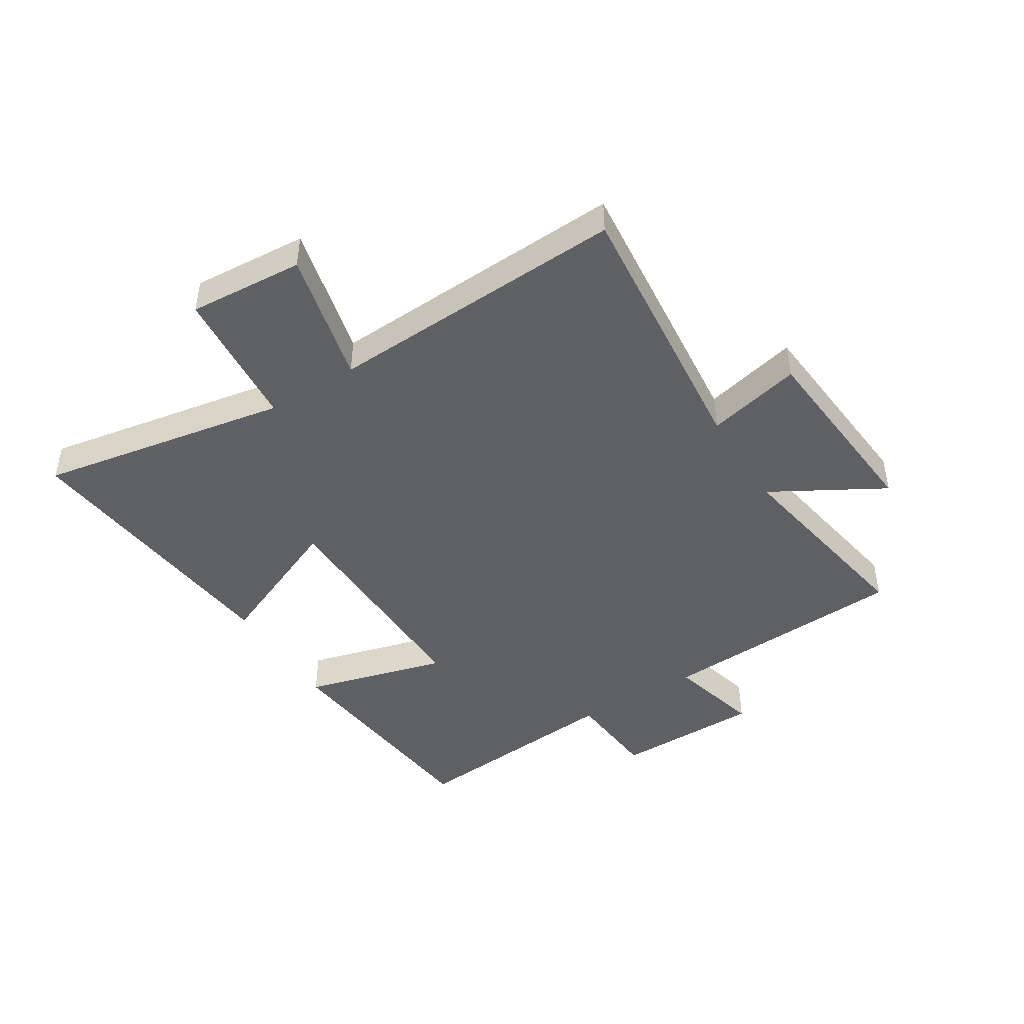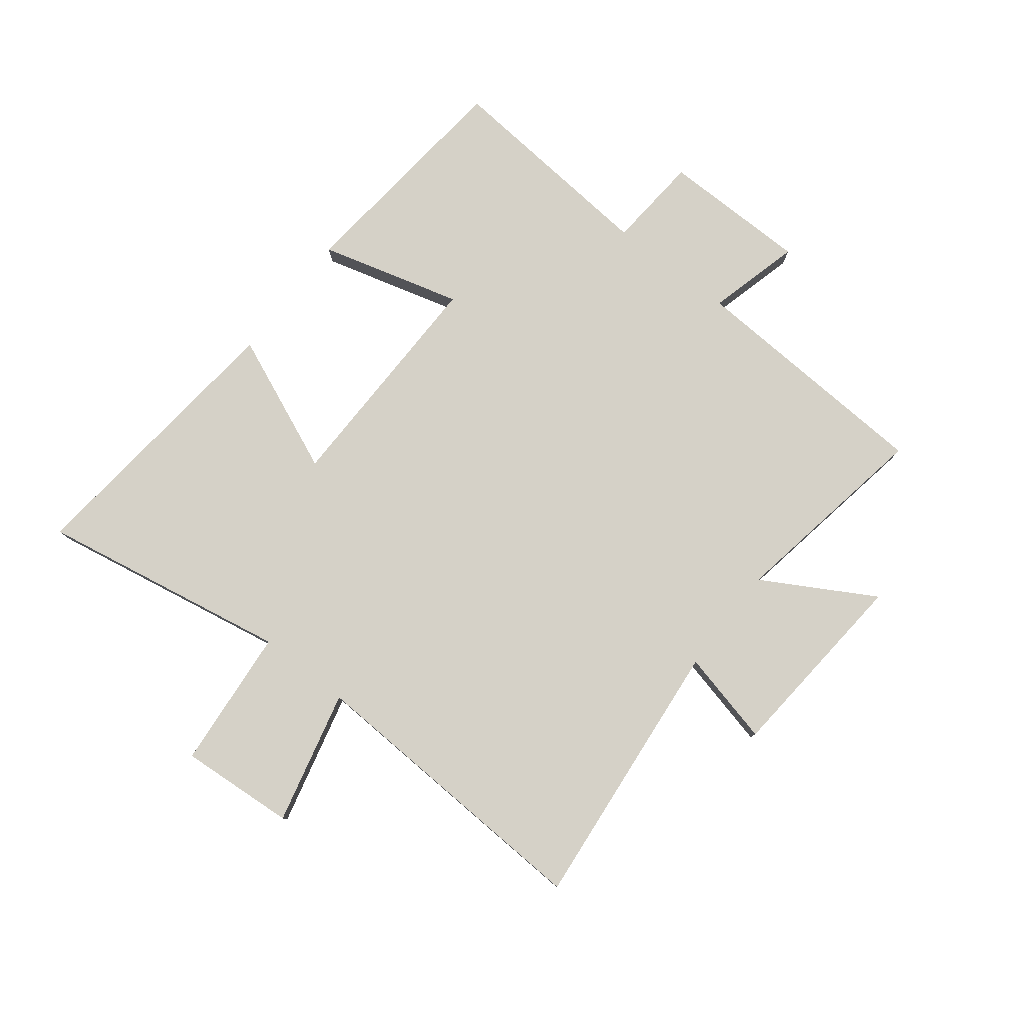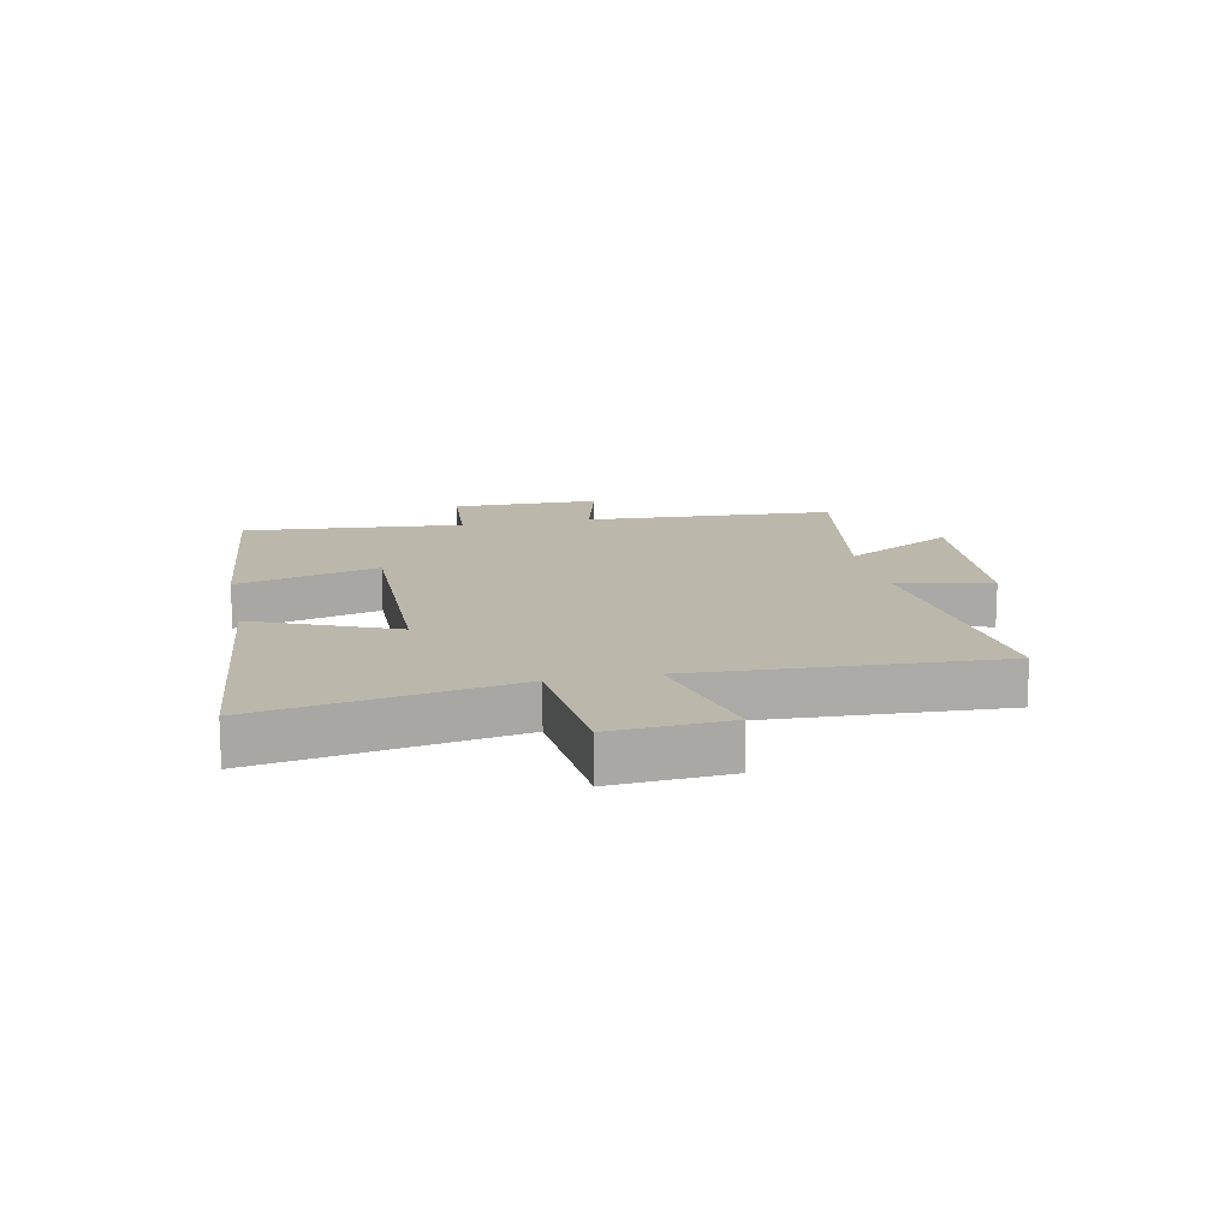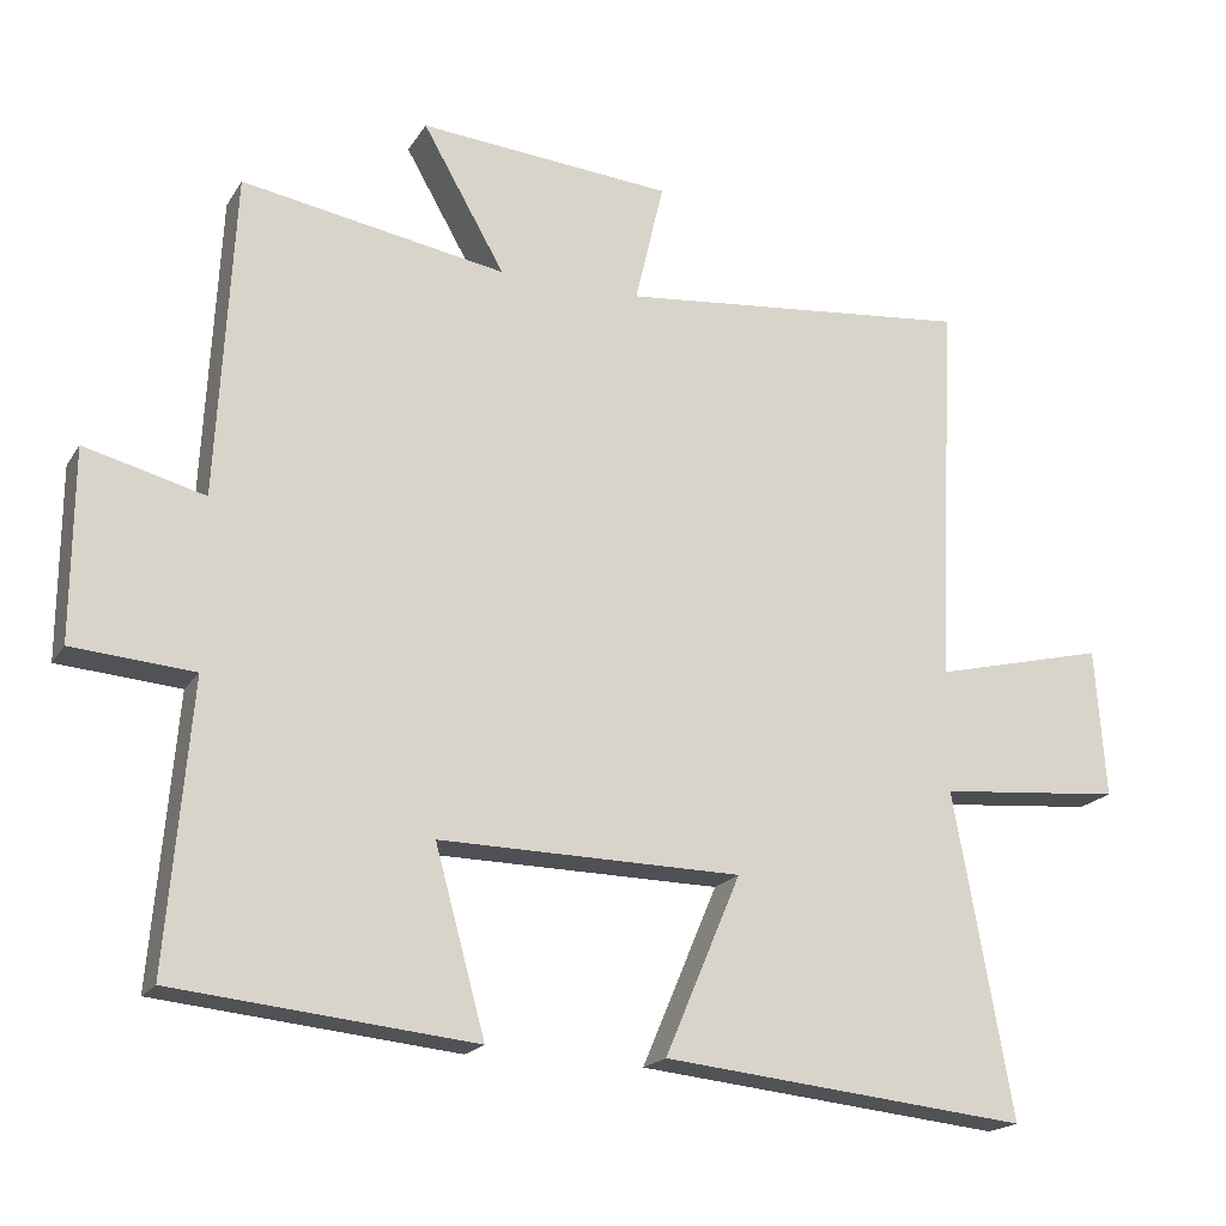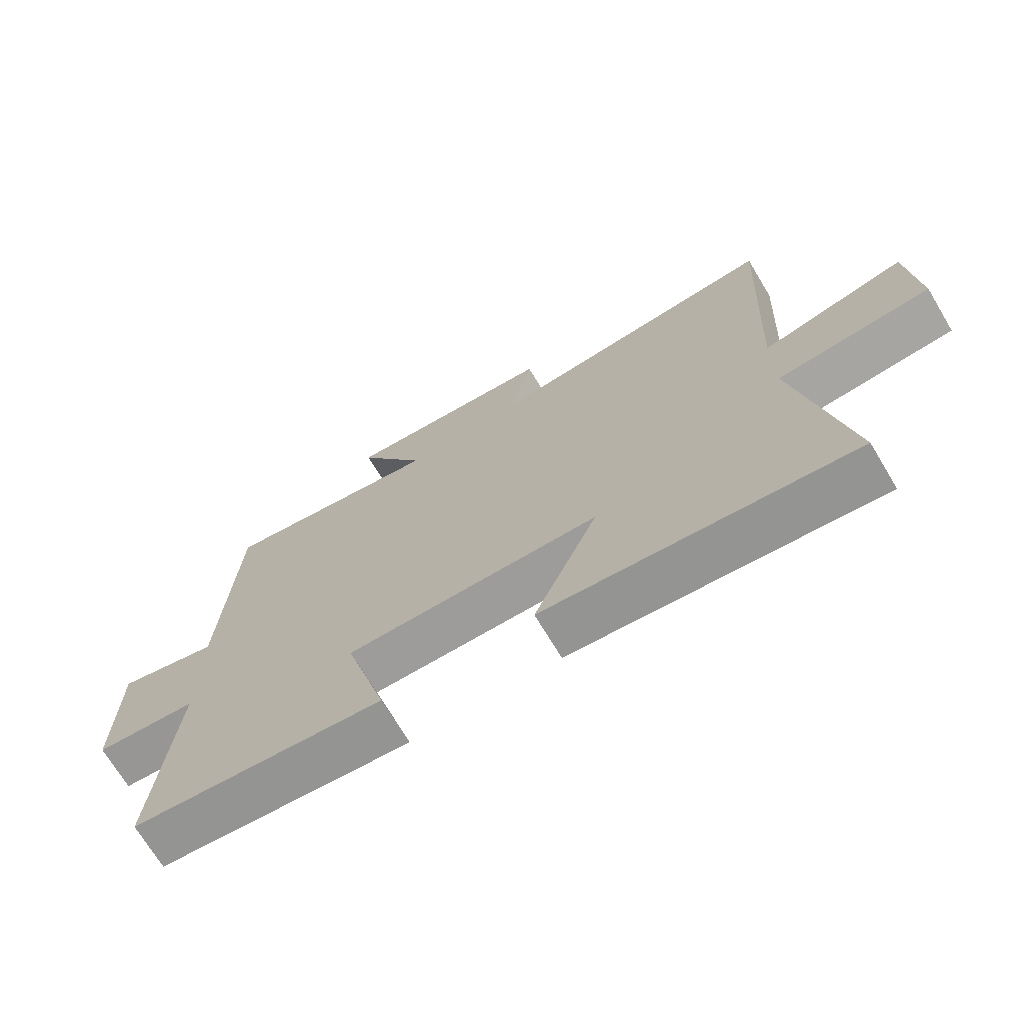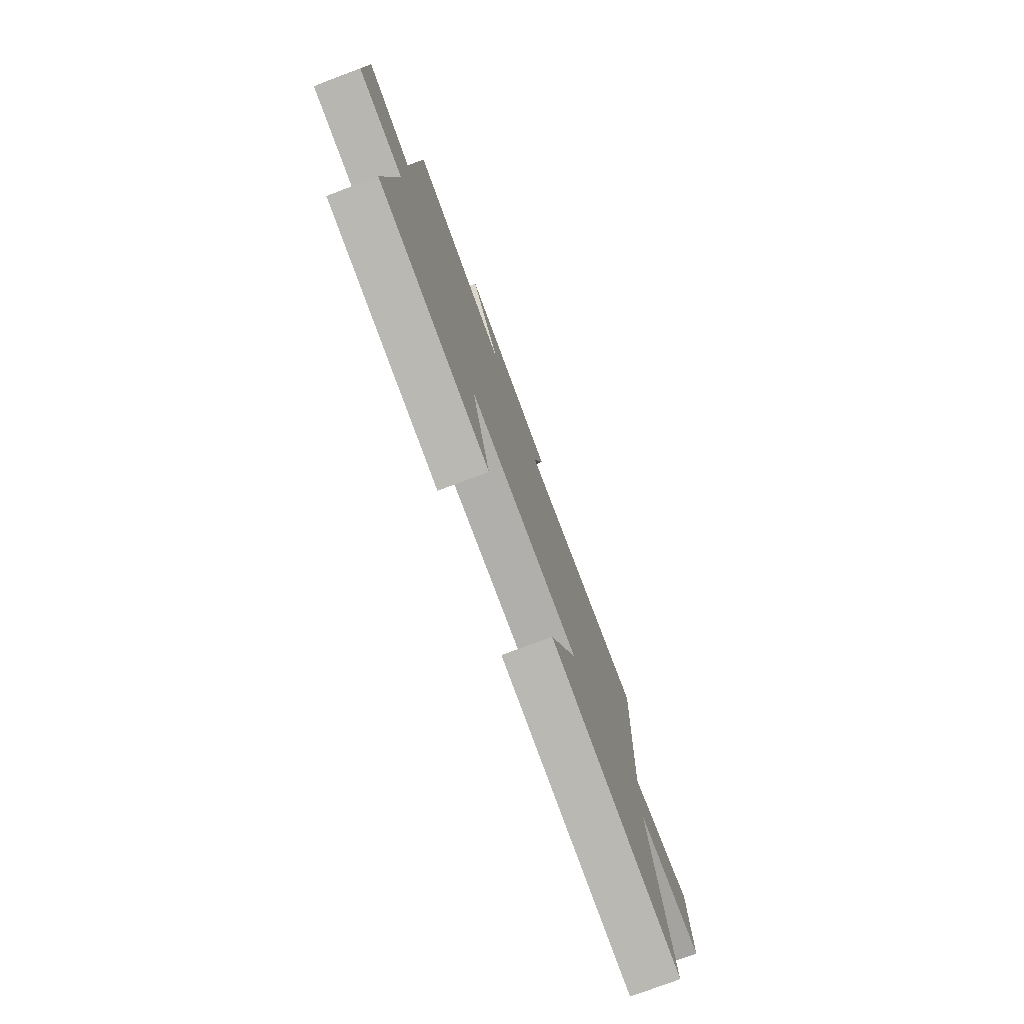
<metadata>
{"format":"obj","ext":"obj","renderer":"f3d","projection":"perspective","resolution":1024,"background":"white","views":[{"elev":-45.3,"azim":-57.9,"up":"+Y"},{"elev":79.4,"azim":-52.1,"up":"+Y"},{"elev":14.2,"azim":-101.8,"up":"+Y"},{"elev":-18.9,"azim":157.3,"up":"+Z"},{"elev":-70.8,"azim":-149.0,"up":"+Z"},{"elev":-77.5,"azim":110.5,"up":"+Z"}]}
</metadata>
<code>
v 0.477 0.07 0.56
v 0.5 0.07 0.135
v 0.658 0.07 0.176
v 0.66 0.07 -0.074
v 0.5 0.07 -0.087
v 0.532 0.07 -0.46
v 0.137 0.07 -0.5
v 0.203 0.07 -0.259
v -0.195 0.07 -0.265
v -0.095 0.07 -0.5
v -0.577 0.07 -0.55
v -0.5 0.07 -0.125
v -0.741 0.07 -0.104
v -0.727 0.07 0.092
v -0.5 0.07 0.037
v -0.524 0.07 0.546
v -0.059 0.07 0.5
v -0.097 0.07 0.661
v 0.237 0.07 0.689
v 0.129 0.07 0.5
v 0.477 0 0.56
v 0.5 0 0.135
v 0.658 0 0.176
v 0.66 0 -0.074
v 0.5 0 -0.087
v 0.532 0 -0.46
v 0.137 0 -0.5
v 0.203 0 -0.259
v -0.195 0 -0.265
v -0.095 0 -0.5
v -0.577 0 -0.55
v -0.5 0 -0.125
v -0.741 0 -0.104
v -0.727 0 0.092
v -0.5 0 0.037
v -0.524 0 0.546
v -0.059 0 0.5
v -0.097 0 0.661
v 0.237 0 0.689
v 0.129 0 0.5
f 17 18 19 20
f 15 16 17
f 15 17 20
f 12 13 14 15
f 12 15 20 1
f 9 10 11 12
f 8 9 12 1
f 5 6 7 8
f 2 3 4 5
f 1 2 5 8
f 40 39 38 37
f 37 36 35
f 40 37 35
f 35 34 33 32
f 21 40 35 32
f 32 31 30 29
f 21 32 29 28
f 28 27 26 25
f 25 24 23 22
f 28 25 22 21
f 1 21 22 2
f 2 22 23 3
f 3 23 24 4
f 4 24 25 5
f 5 25 26 6
f 6 26 27 7
f 7 27 28 8
f 8 28 29 9
f 9 29 30 10
f 10 30 31 11
f 11 31 32 12
f 12 32 33 13
f 13 33 34 14
f 14 34 35 15
f 15 35 36 16
f 16 36 37 17
f 17 37 38 18
f 18 38 39 19
f 19 39 40 20
f 20 40 21 1

</code>
